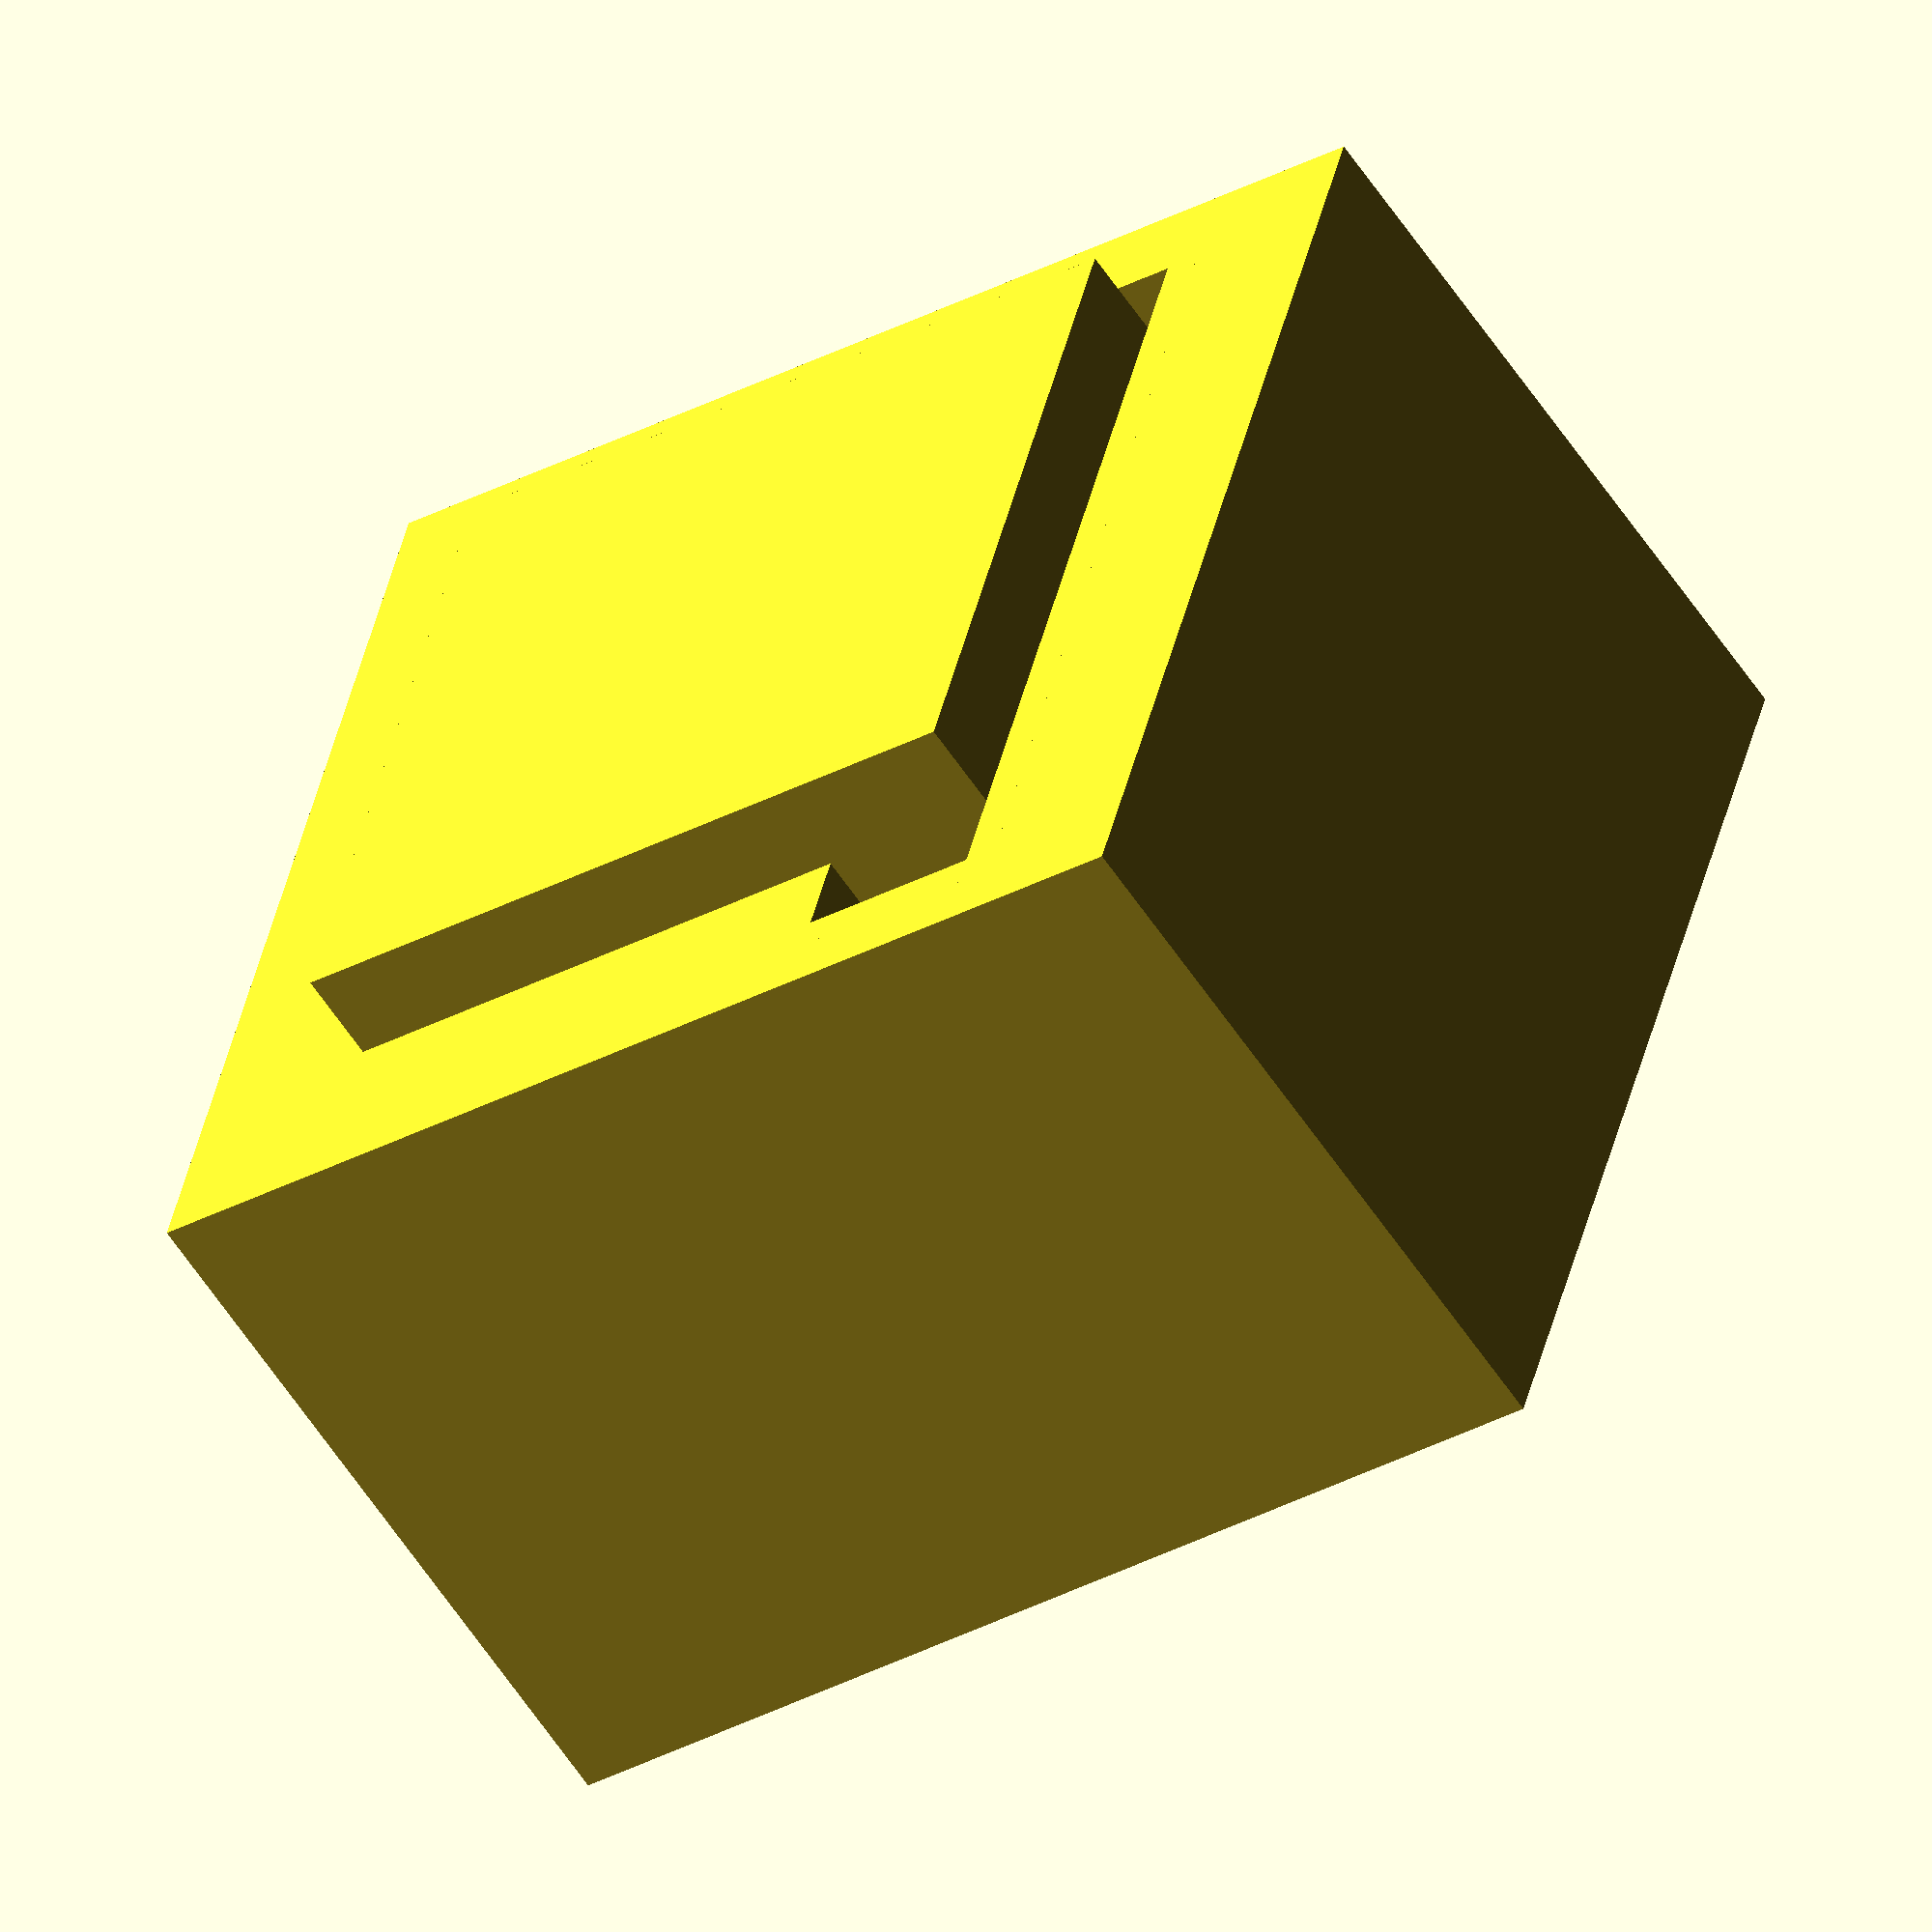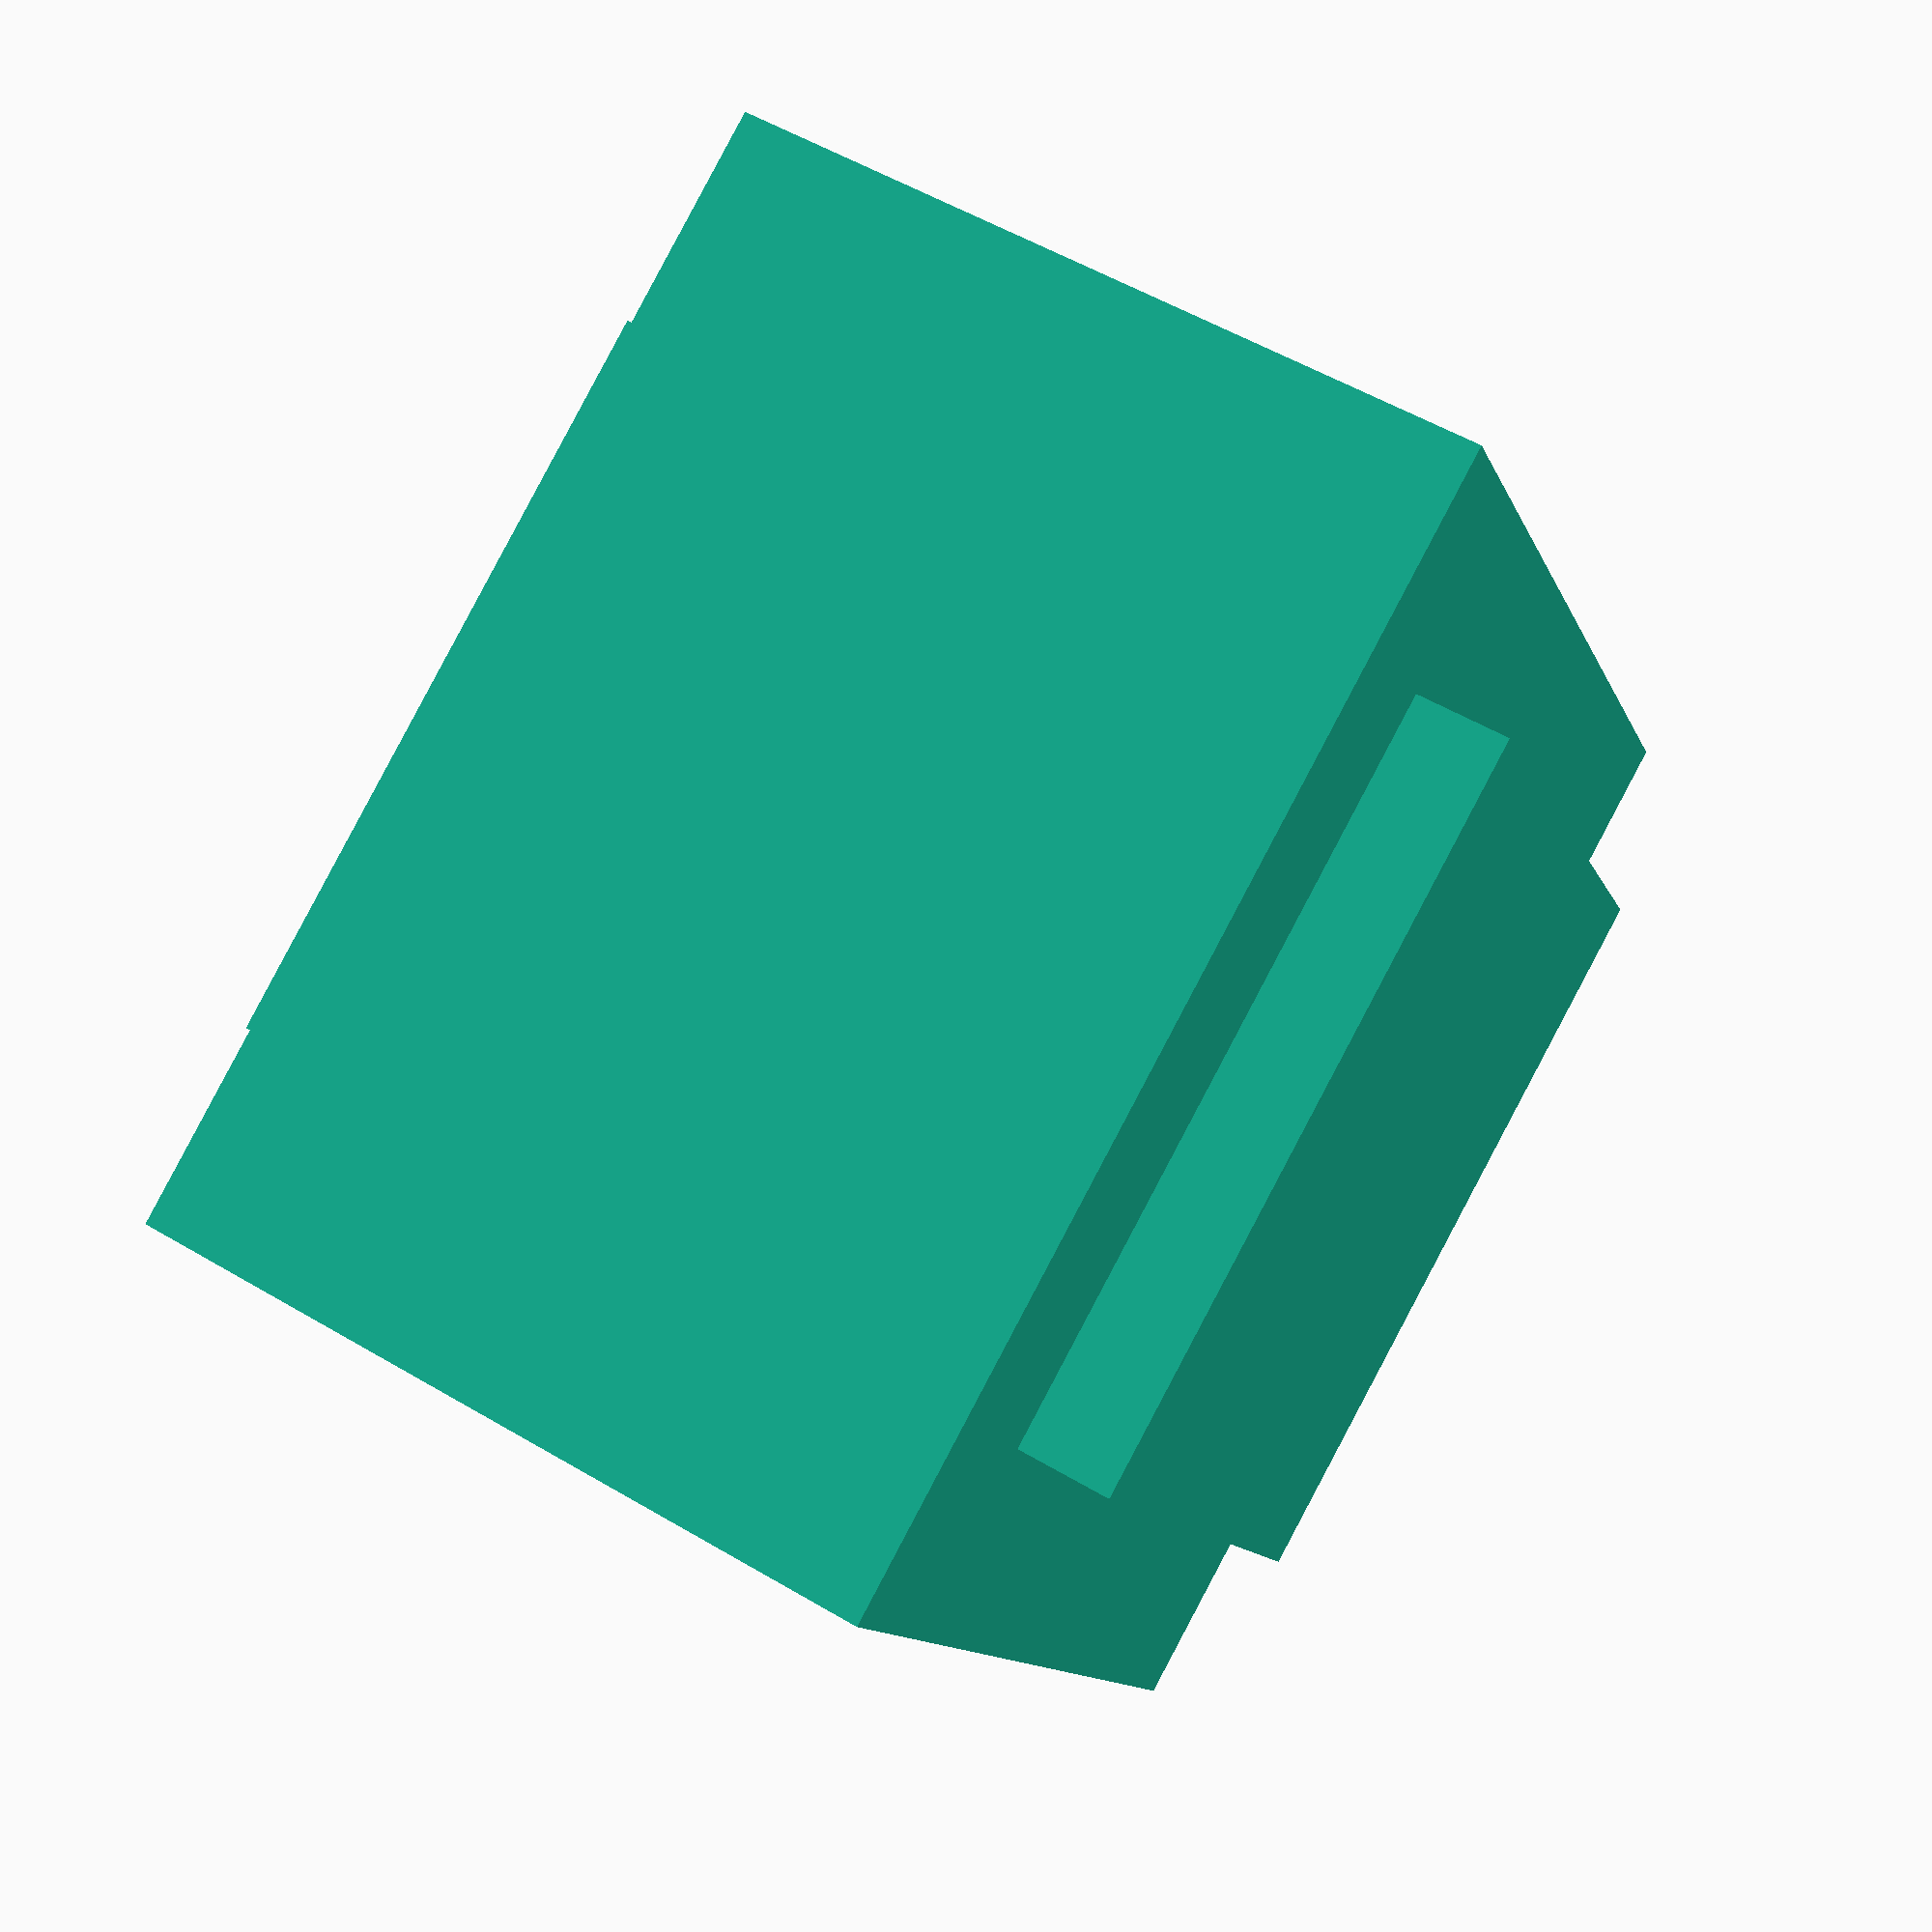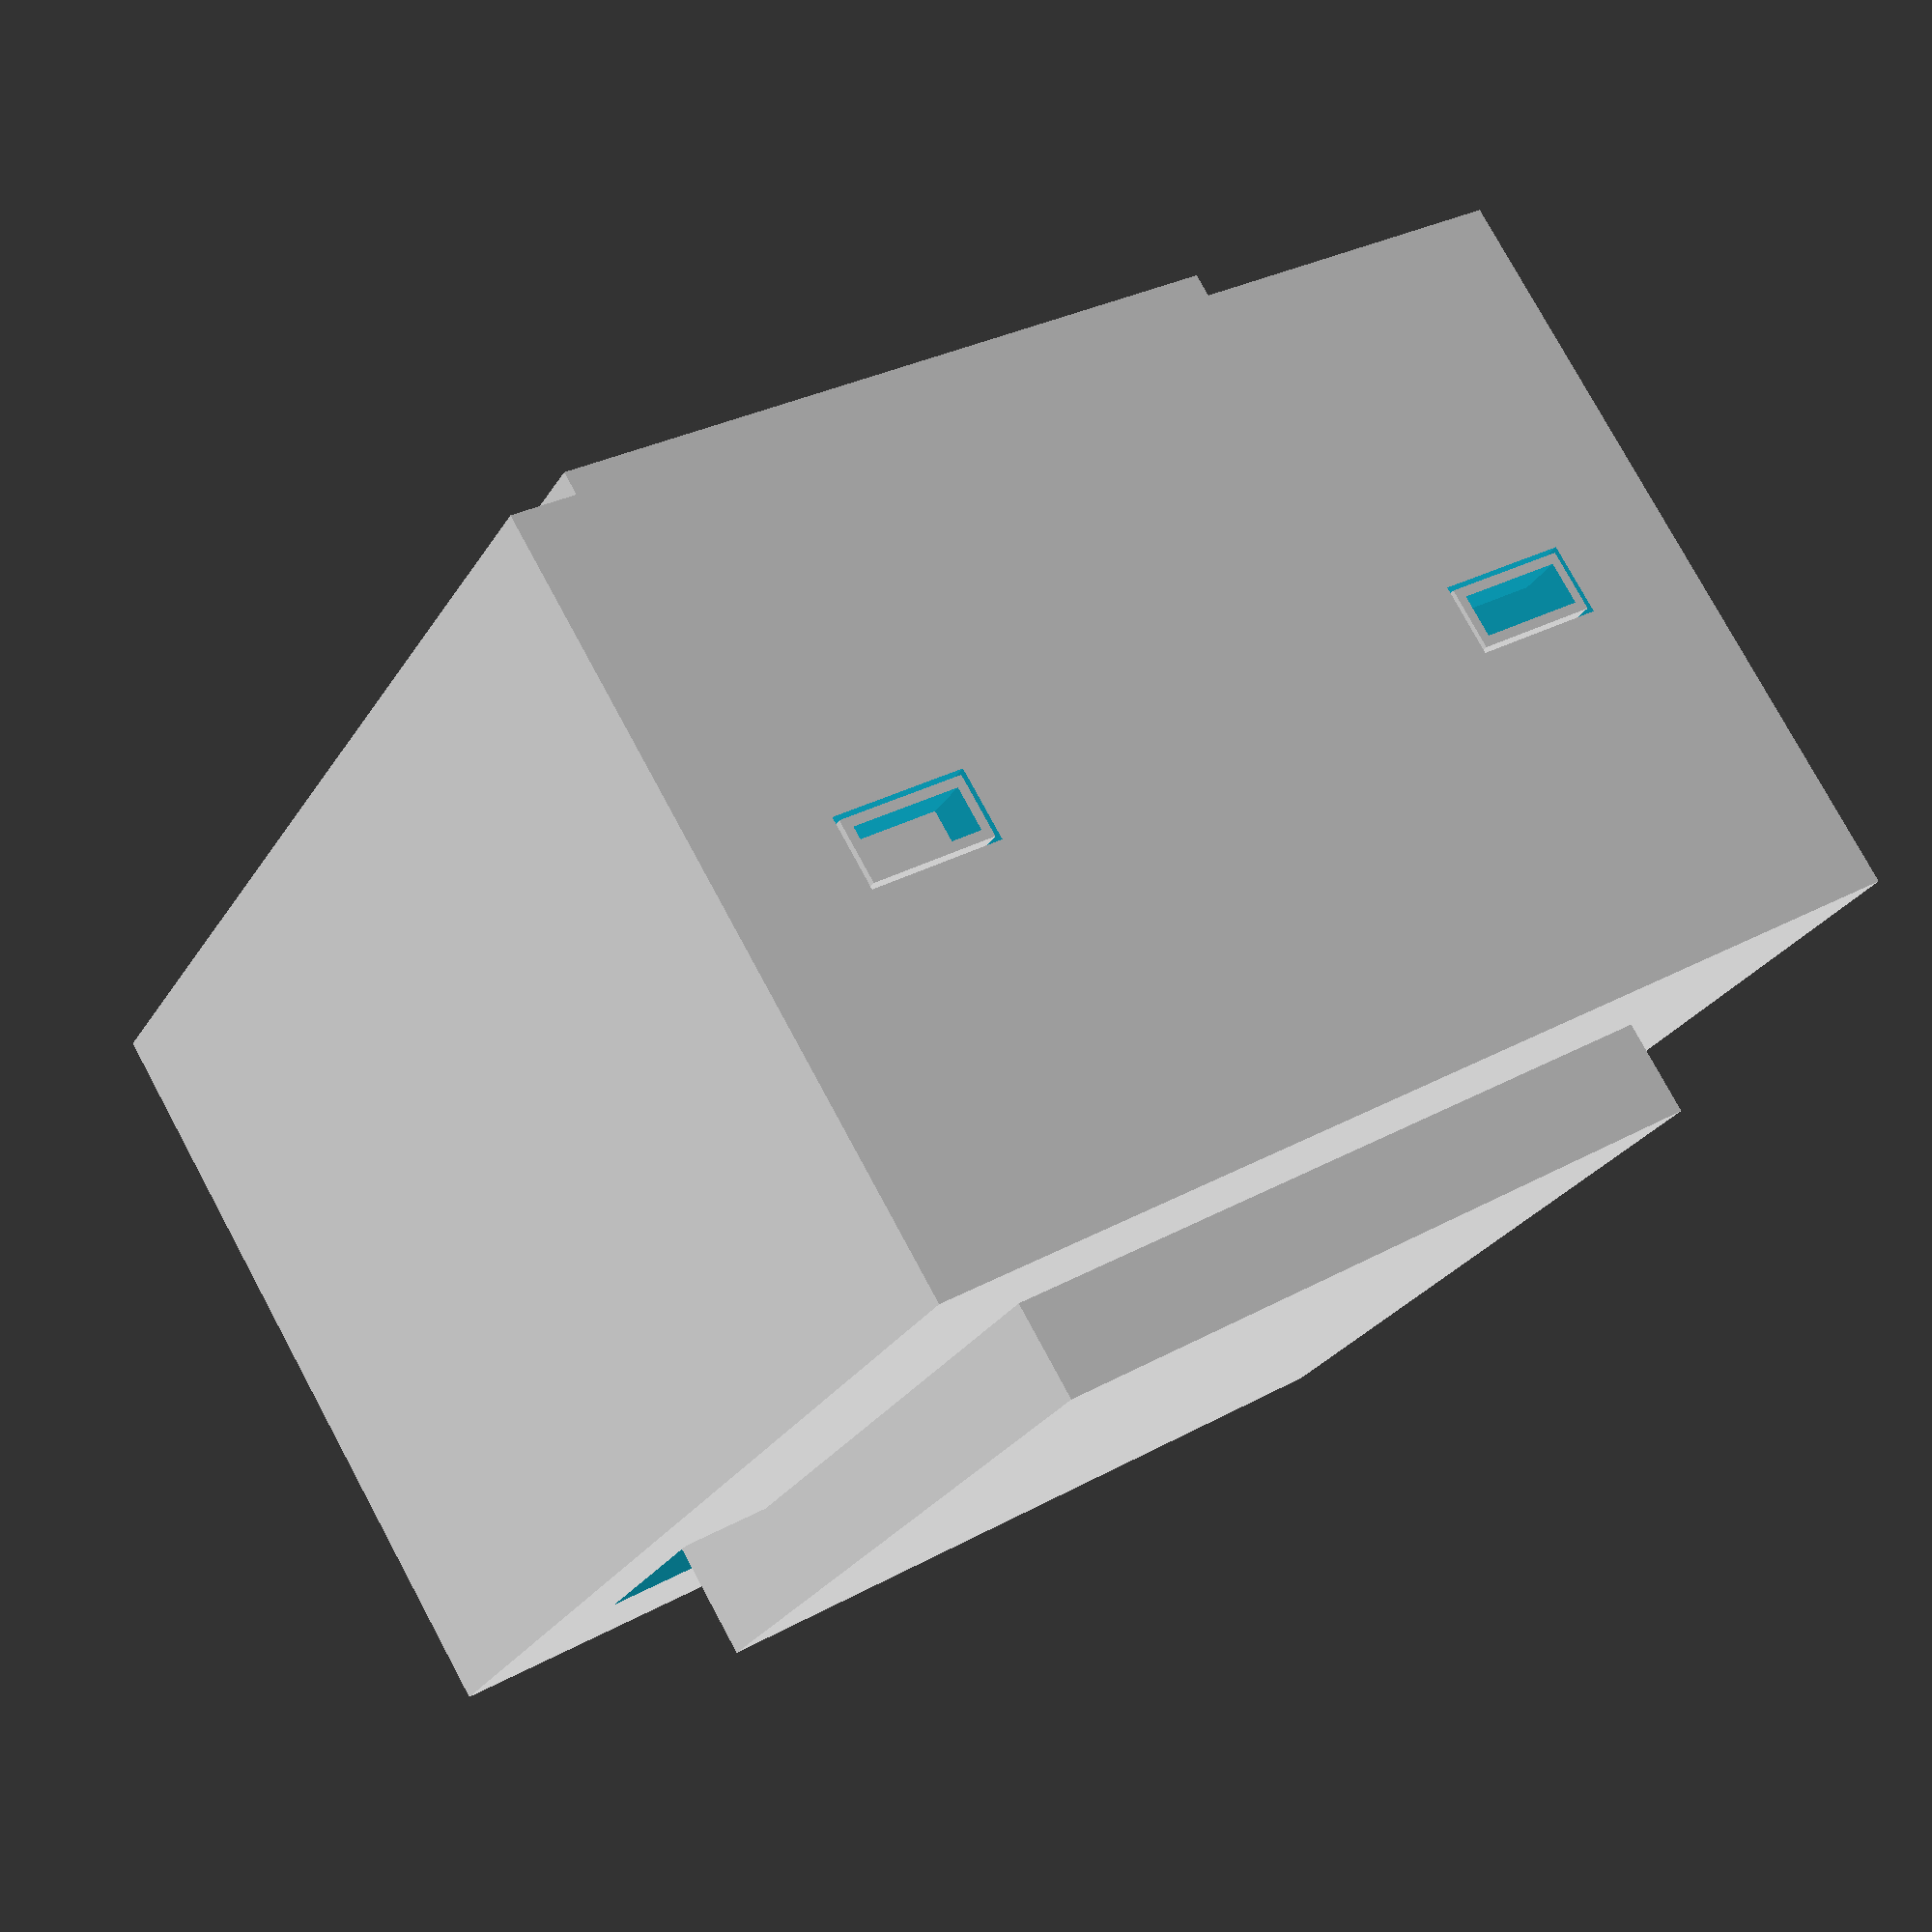
<openscad>
//All units are in cm

module usb_port ()
{
	difference() {
		cube([0.65, 1.4, .5], center=true);
		cube([0.45, 1.2, .6], center=true);
	}
}

module female_header ()
{
	difference() {
		cube([0.3, 0.3, 0.9], center=true);
		cube([0.1, 0.1, 1], center=true);
	}
}

module console_body()
{
	difference() {
		union() {
			difference() {
				difference() {
					// The main body, hollow
					cube([12, 12, 8], center=true);
					cube([11.5, 11.5, 7.5], center=true);
				}

				// Slot cutout
				translate([0, 3, 3.1]) {
					cube([10, 2, 2.1], center=true);
				}
			}
			
			difference() {
				// The physical Slot (the part that collects dust and soda)
				translate([0, 3, 3.1]) {
					difference() {
						translate([0, 0, -.1]) {
							cube([10.75, 2.75, 2], center=true);
						}
						cube([10, 2, 2], center=true);
					}
				}

				// Cutouts for Slot USB in physical slot
				for(i=[-1, 1]) {
					translate([3.8*i, 3, 2]){
						cube([0.75, 1.5, 0.7], center=true);
					}
				}
			}
		}
		
		// Front USB cutouts
		for(i=[-1, 1]) {
			translate([3.8*i, -6, 0]){
				rotate([90, 90, 0]) {
					cube([0.75, 1.5, 0.7], center=true);
				}
			}
		}
	}
}

module console()
{
	// Console Shell
	console_body();

	// USB ports on front
	translate([0, -5.75, 0]) {
		rotate([90, 0, 0]) {
			for(i=[-1, 1]) {
				translate([3.8*i, 0, 0]) {
					rotate([0, 0, 90]) {
						usb_port();
					}
				}
			}
		}
	}

	cube([8, 8, 10], center=true);

	// USB ports in Slot
	for(i=[-1, 1]) {
		translate([3.8*i, 3, 3-.6]) {
			usb_port();
		}
	}

	// GPIO
	translate([-((13*0.254)/2), 3, 2]){
		for(i = [0:13]) {
			for(j=[-1, 1]) {
				translate([i*0.254, (0.254/2)*j, 0]) {
					female_header();
				}
			}
		}
	}

	// The following are not specified because the specification doesn't care.
	// TODO: HDMI Jack
	// TODO: Power Jack
	// TODO: Ethernet Jack
	// TODO: RCA Video Jack
	// TODO: 3.5mm Phono Jack

}

console();


</openscad>
<views>
elev=59.1 azim=104.5 roll=33.2 proj=o view=wireframe
elev=126.1 azim=118.7 roll=57.7 proj=p view=solid
elev=281.9 azim=208.4 roll=331.6 proj=p view=wireframe
</views>
